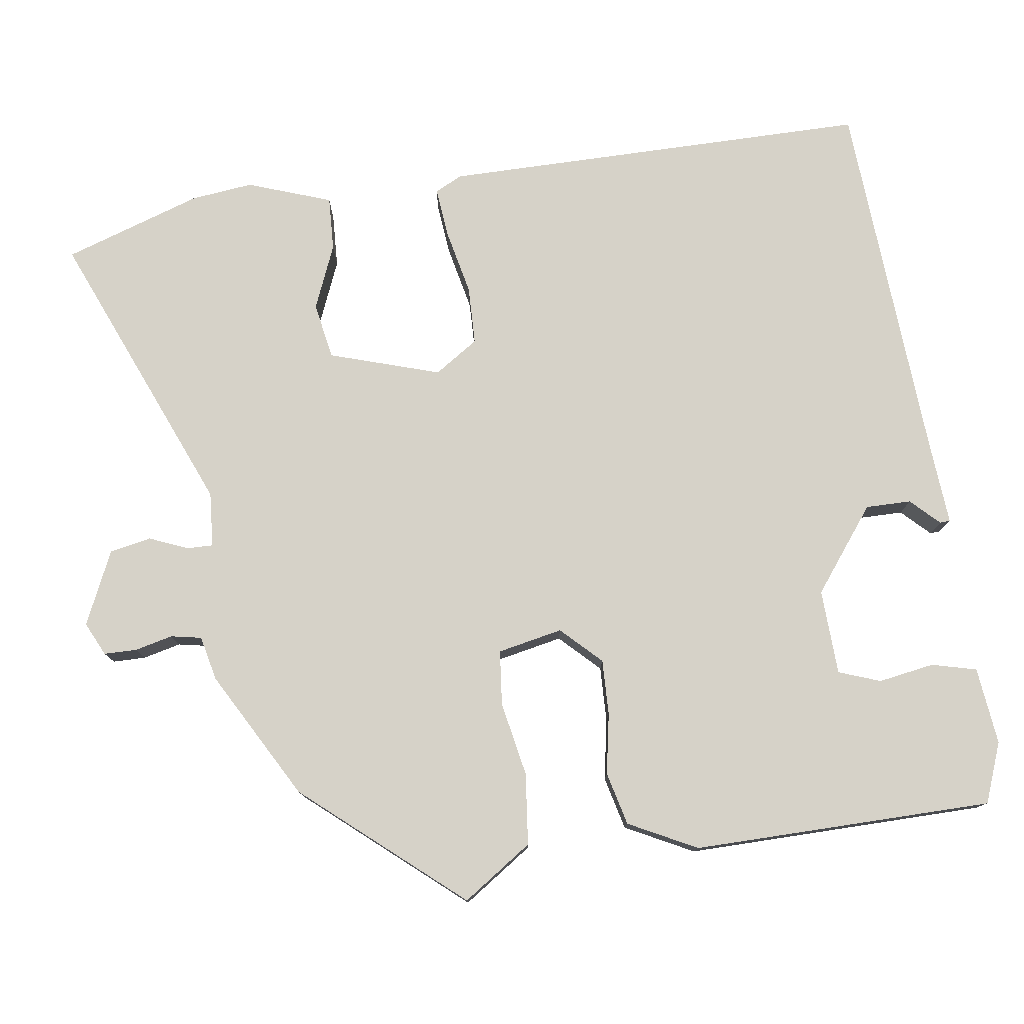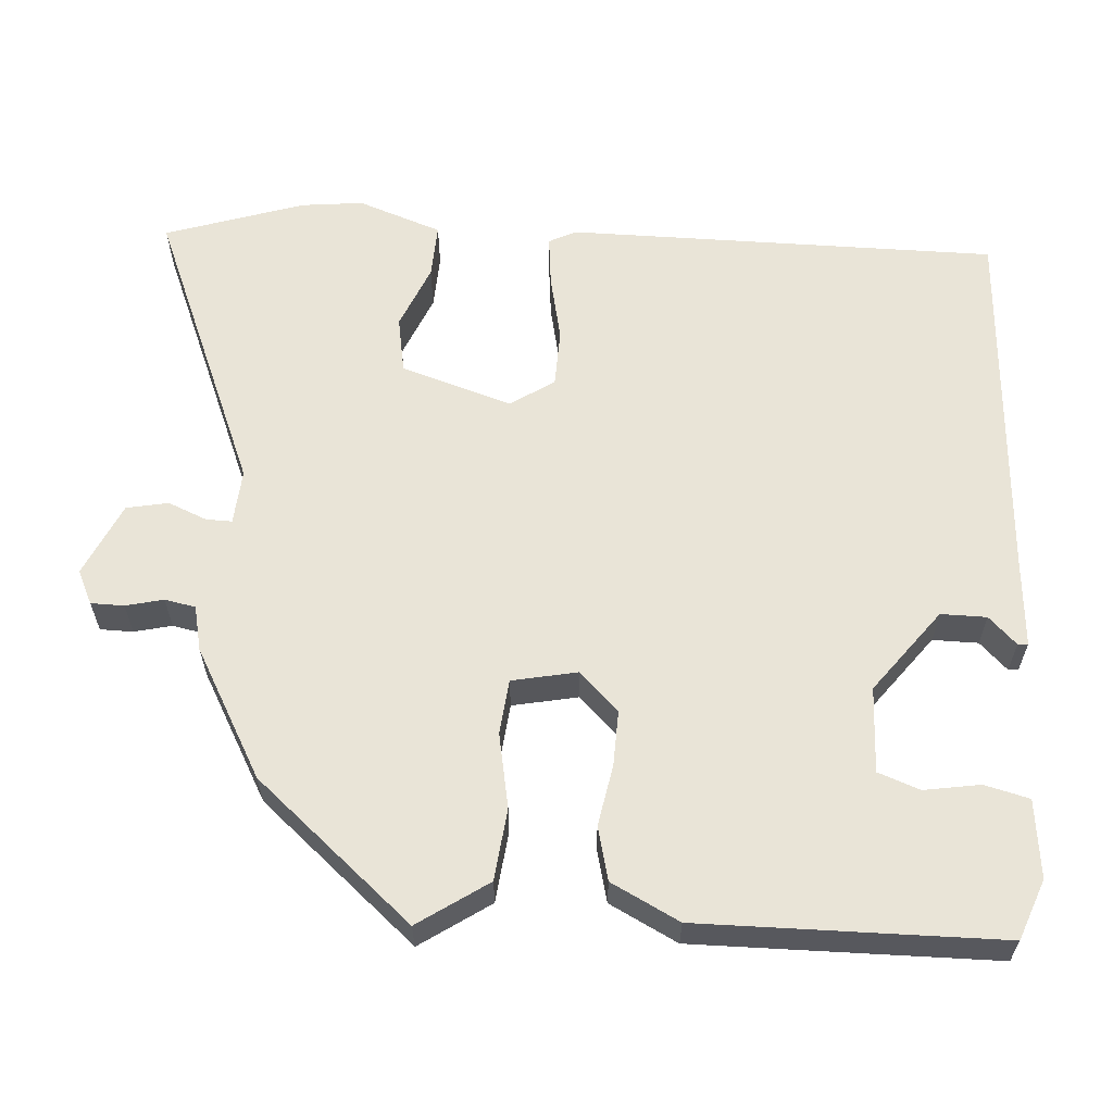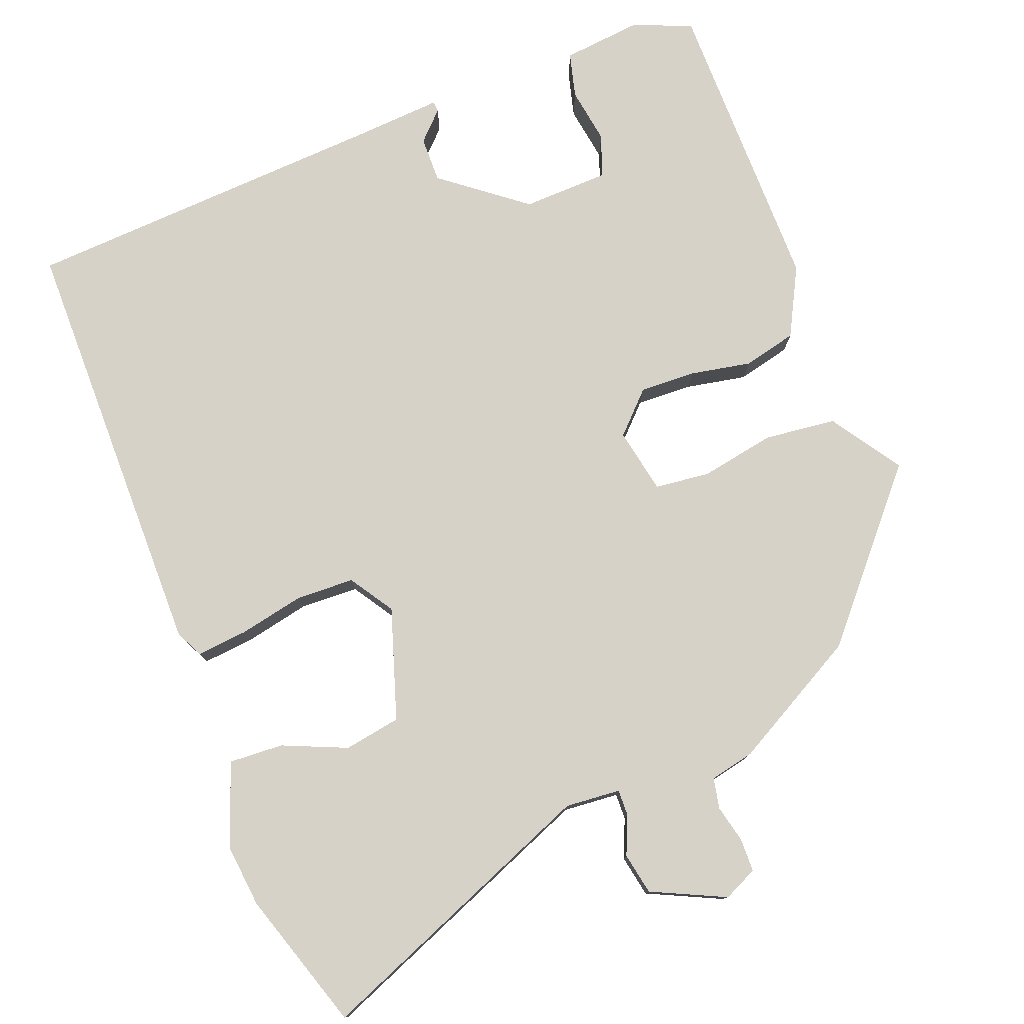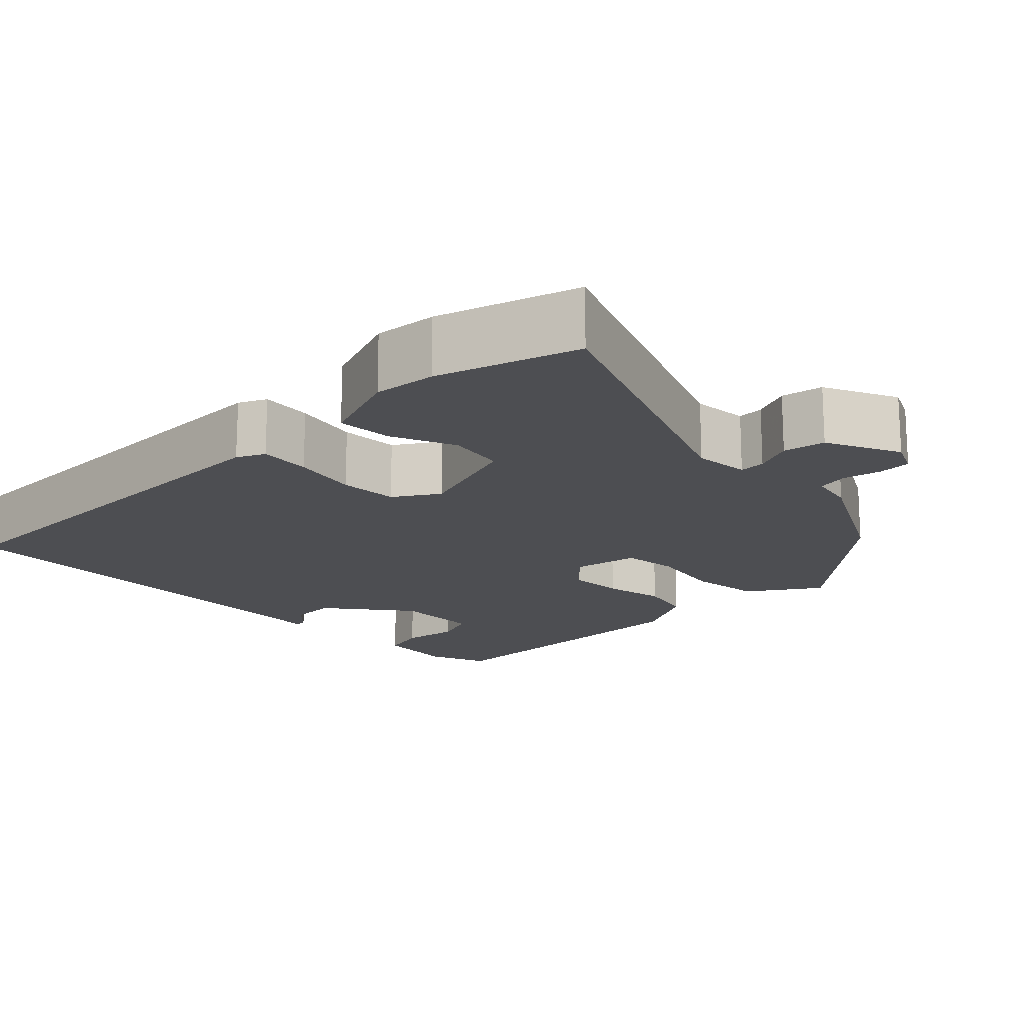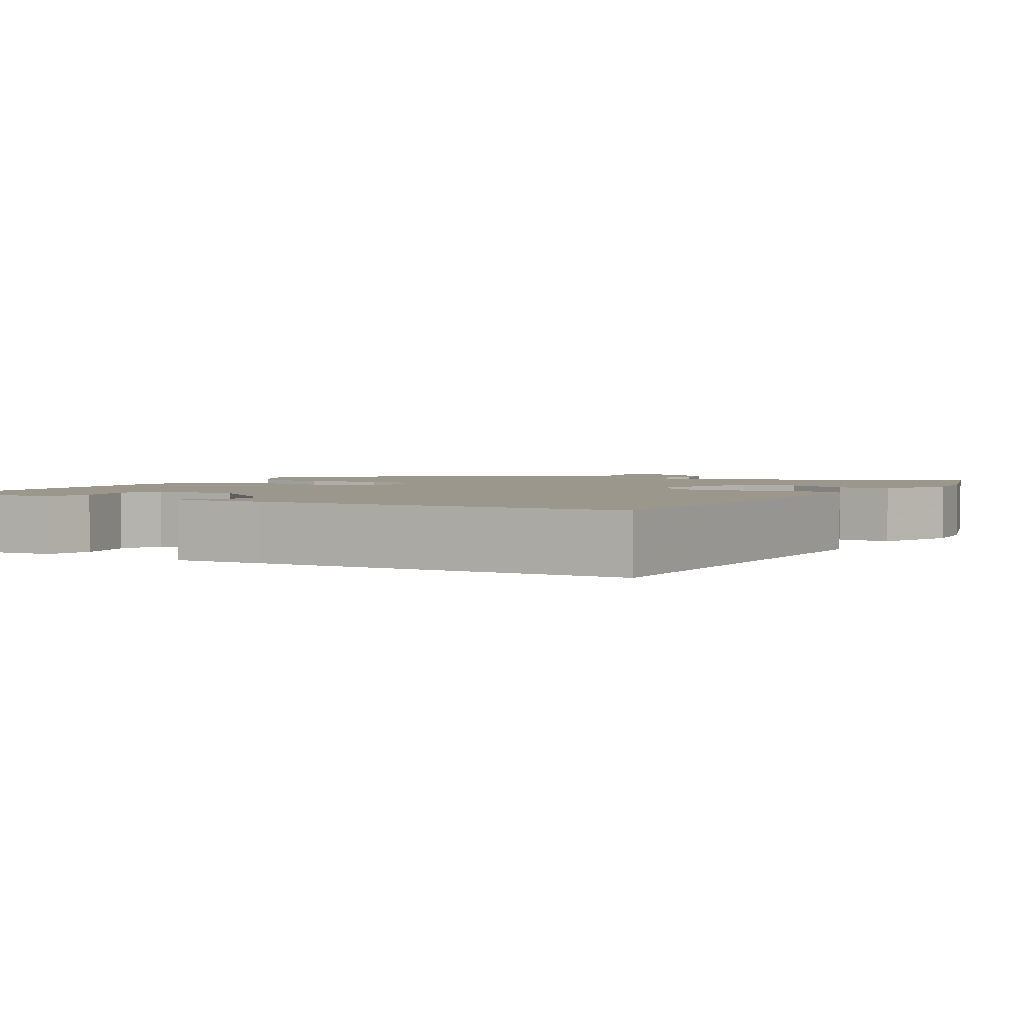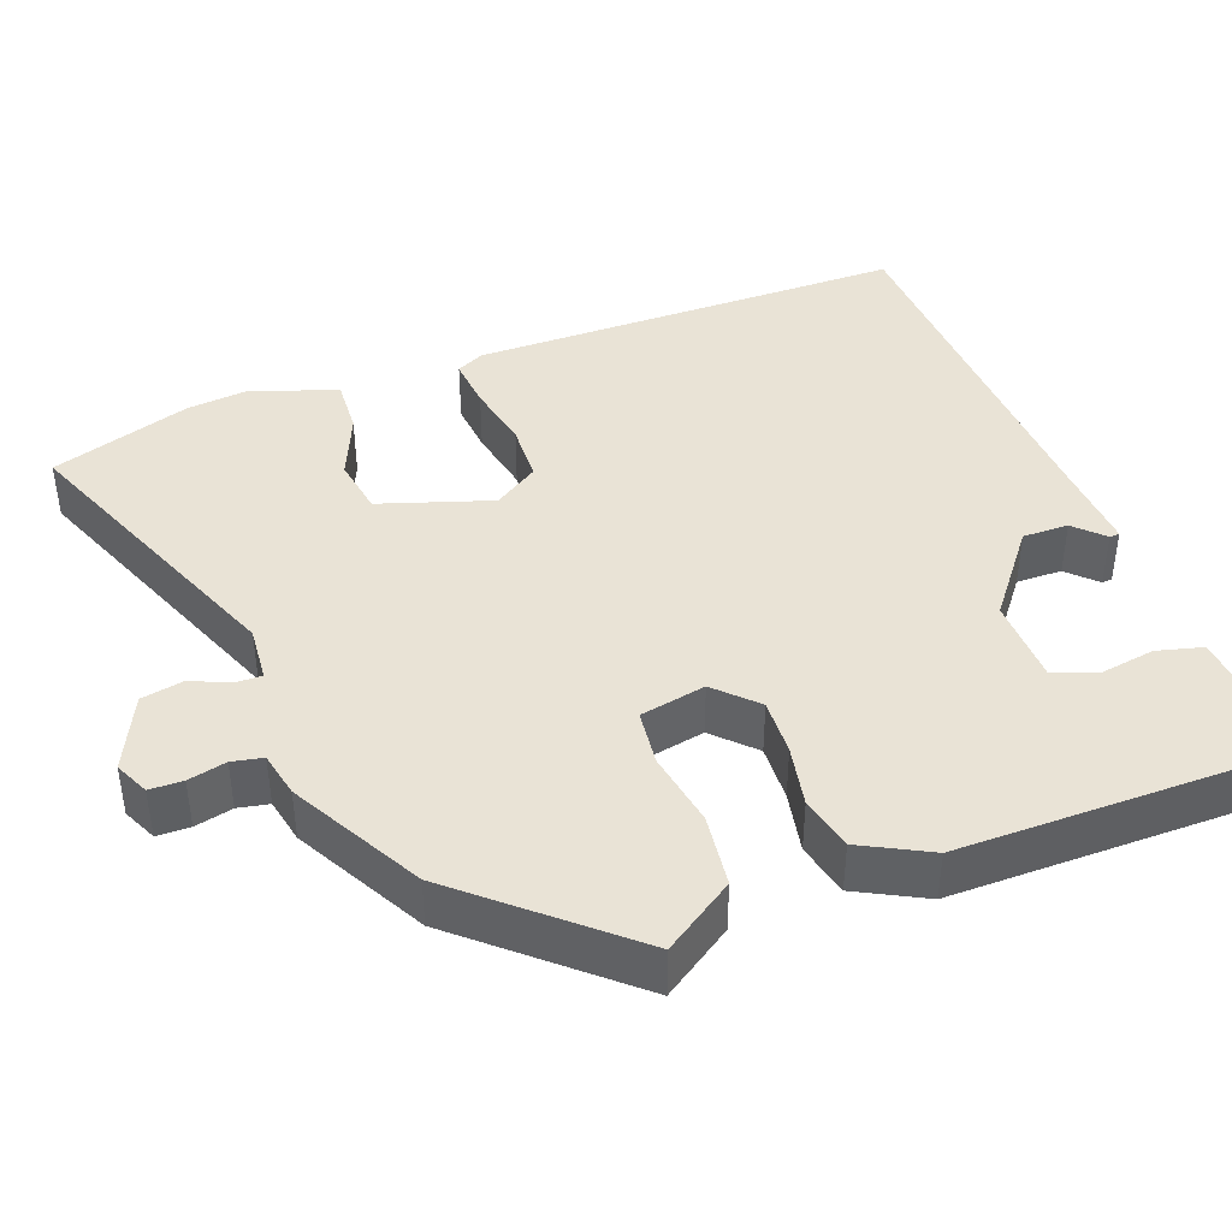
<metadata>
{"format":"obj","ext":"obj","renderer":"f3d","projection":"perspective","resolution":1024,"background":"white","views":[{"elev":77.7,"azim":-98.7,"up":"+Y"},{"elev":61.2,"azim":-86.8,"up":"+Y"},{"elev":78.2,"azim":158.7,"up":"+Y"},{"elev":-17.1,"azim":134.6,"up":"+Y"},{"elev":2.7,"azim":30.6,"up":"+Y"},{"elev":42.2,"azim":-110.6,"up":"+Y"}]}
</metadata>
<code>
v 0.477 0.07 0.438
v 0.483 0.07 -0.109
v 0.466 0.07 -0.144
v 0.401 0.07 -0.138
v 0.318 0.07 -0.121
v 0.244 0.07 -0.124
v 0.208 0.07 -0.18
v 0.254 0.07 -0.32
v 0.326 0.07 -0.332
v 0.407 0.07 -0.297
v 0.476 0.07 -0.293
v 0.515 0.07 -0.399
v 0.507 0.07 -0.478
v 0.451 0.07 -0.654
v 0.086 0.07 -0.507
v 0.016 0.07 -0.513
v 0.017 0.07 -0.546
v 0.038 0.07 -0.595
v 0.028 0.07 -0.648
v -0.065 0.07 -0.692
v -0.108 0.07 -0.672
v -0.109 0.07 -0.63
v -0.098 0.07 -0.582
v -0.106 0.07 -0.543
v -0.163 0.07 -0.531
v -0.327 0.07 -0.442
v -0.499 0.07 -0.245
v -0.44 0.07 -0.156
v -0.349 0.07 -0.145
v -0.254 0.07 -0.162
v -0.184 0.07 -0.154
v -0.168 0.07 -0.071
v -0.217 0.07 -0.022
v -0.288 0.07 -0.025
v -0.365 0.07 -0.04
v -0.433 0.07 -0.024
v -0.478 0.07 0.062
v -0.478 0.07 0.445
v -0.402 0.07 0.475
v -0.303 0.07 0.465
v -0.288 0.07 0.408
v -0.299 0.07 0.337
v -0.279 0.07 0.284
v -0.17 0.07 0.281
v -0.065 0.07 0.363
v -0.066 0.07 0.421
v -0.101 0.07 0.456
v -0.1 0.07 0.469
v 0.01 0.07 0.462
v 0.477 0 0.438
v 0.483 0 -0.109
v 0.466 0 -0.144
v 0.401 0 -0.138
v 0.318 0 -0.121
v 0.244 0 -0.124
v 0.208 0 -0.18
v 0.254 0 -0.32
v 0.326 0 -0.332
v 0.407 0 -0.297
v 0.476 0 -0.293
v 0.515 0 -0.399
v 0.507 0 -0.478
v 0.451 0 -0.654
v 0.086 0 -0.507
v 0.016 0 -0.513
v 0.017 0 -0.546
v 0.038 0 -0.595
v 0.028 0 -0.648
v -0.065 0 -0.692
v -0.108 0 -0.672
v -0.109 0 -0.63
v -0.098 0 -0.582
v -0.106 0 -0.543
v -0.163 0 -0.531
v -0.327 0 -0.442
v -0.499 0 -0.245
v -0.44 0 -0.156
v -0.349 0 -0.145
v -0.254 0 -0.162
v -0.184 0 -0.154
v -0.168 0 -0.071
v -0.217 0 -0.022
v -0.288 0 -0.025
v -0.365 0 -0.04
v -0.433 0 -0.024
v -0.478 0 0.062
v -0.478 0 0.445
v -0.402 0 0.475
v -0.303 0 0.465
v -0.288 0 0.408
v -0.299 0 0.337
v -0.279 0 0.284
v -0.17 0 0.281
v -0.065 0 0.363
v -0.066 0 0.421
v -0.101 0 0.456
v -0.1 0 0.469
v 0.01 0 0.462
f 46 47 48 49
f 3 4 5
f 2 3 5
f 1 2 5
f 49 1 5
f 46 49 5
f 45 46 5
f 44 45 5 6
f 43 44 6 7
f 40 41 42
f 39 40 42
f 38 39 42
f 37 38 42
f 36 37 42
f 35 36 42
f 34 35 42 43
f 33 34 43
f 43 7 8
f 33 43 8
f 32 33 8
f 28 29 30
f 27 28 30
f 26 27 30
f 25 26 30
f 24 25 30
f 24 30 31
f 31 32 8
f 24 31 8
f 23 24 8
f 21 22 23
f 20 21 23
f 19 20 23
f 18 19 23
f 17 18 23
f 13 14 15
f 12 13 15
f 11 12 15
f 10 11 15
f 9 10 15
f 9 15 16
f 8 9 16
f 23 8 16
f 16 17 23
f 98 97 96 95
f 54 53 52
f 54 52 51
f 54 51 50
f 54 50 98
f 54 98 95
f 54 95 94
f 55 54 94 93
f 56 55 93 92
f 91 90 89
f 91 89 88
f 91 88 87
f 91 87 86
f 91 86 85
f 91 85 84
f 92 91 84 83
f 92 83 82
f 57 56 92
f 57 92 82
f 57 82 81
f 79 78 77
f 79 77 76
f 79 76 75
f 79 75 74
f 79 74 73
f 80 79 73
f 57 81 80
f 57 80 73
f 57 73 72
f 72 71 70
f 72 70 69
f 72 69 68
f 72 68 67
f 72 67 66
f 64 63 62
f 64 62 61
f 64 61 60
f 64 60 59
f 64 59 58
f 65 64 58
f 65 58 57
f 65 57 72
f 72 66 65
f 1 50 51 2
f 2 51 52 3
f 3 52 53 4
f 4 53 54 5
f 5 54 55 6
f 6 55 56 7
f 7 56 57 8
f 8 57 58 9
f 9 58 59 10
f 10 59 60 11
f 11 60 61 12
f 12 61 62 13
f 13 62 63 14
f 14 63 64 15
f 15 64 65 16
f 16 65 66 17
f 17 66 67 18
f 18 67 68 19
f 19 68 69 20
f 20 69 70 21
f 21 70 71 22
f 22 71 72 23
f 23 72 73 24
f 24 73 74 25
f 25 74 75 26
f 26 75 76 27
f 27 76 77 28
f 28 77 78 29
f 29 78 79 30
f 30 79 80 31
f 31 80 81 32
f 32 81 82 33
f 33 82 83 34
f 34 83 84 35
f 35 84 85 36
f 36 85 86 37
f 37 86 87 38
f 38 87 88 39
f 39 88 89 40
f 40 89 90 41
f 41 90 91 42
f 42 91 92 43
f 43 92 93 44
f 44 93 94 45
f 45 94 95 46
f 46 95 96 47
f 47 96 97 48
f 48 97 98 49
f 49 98 50 1

</code>
